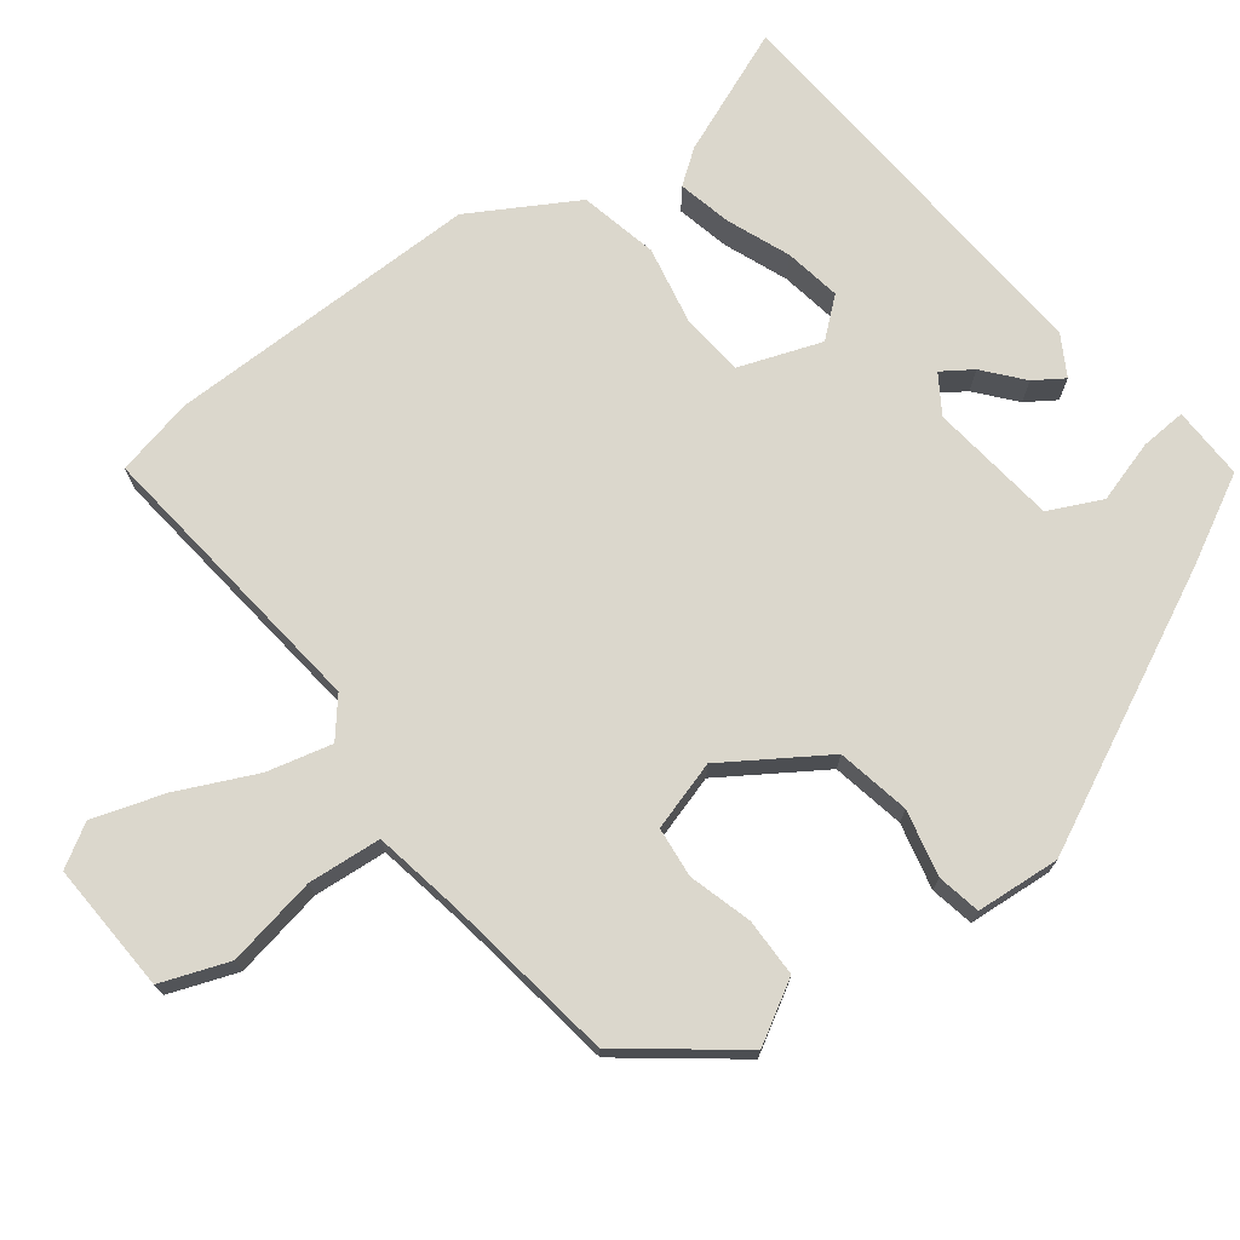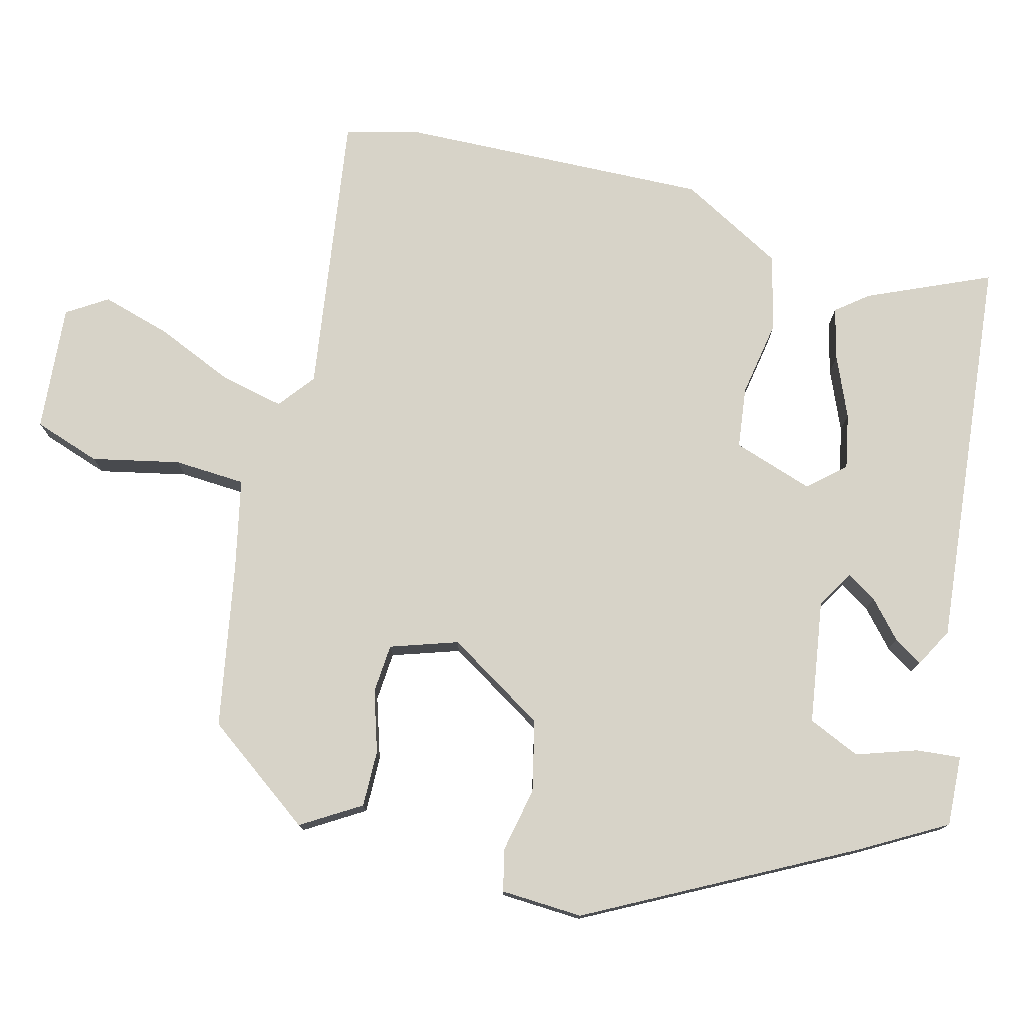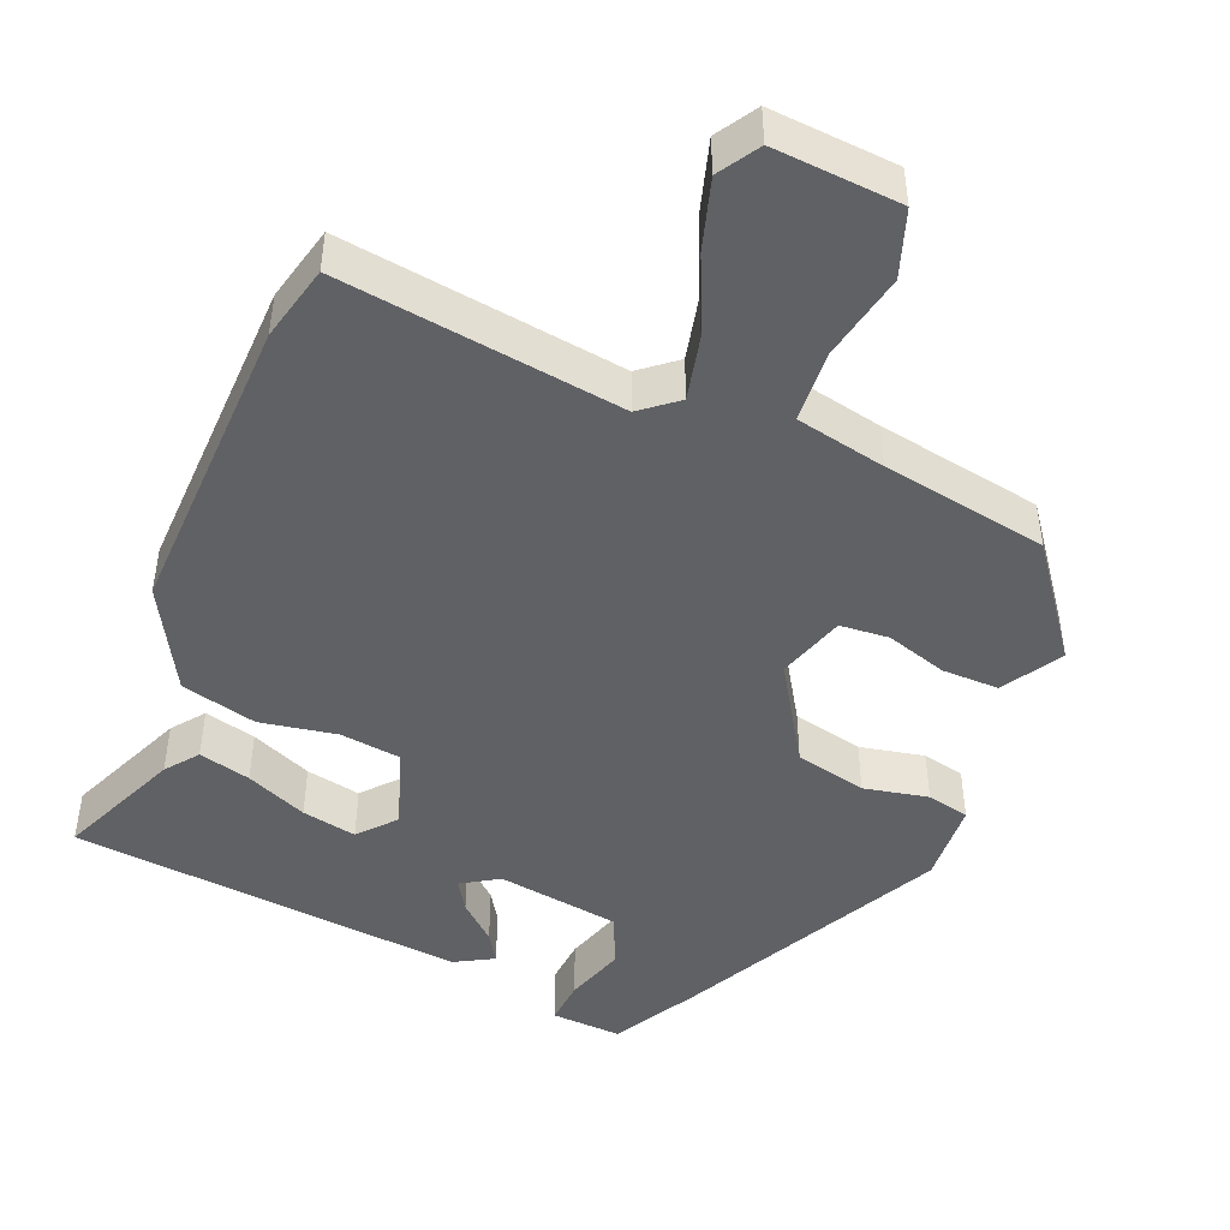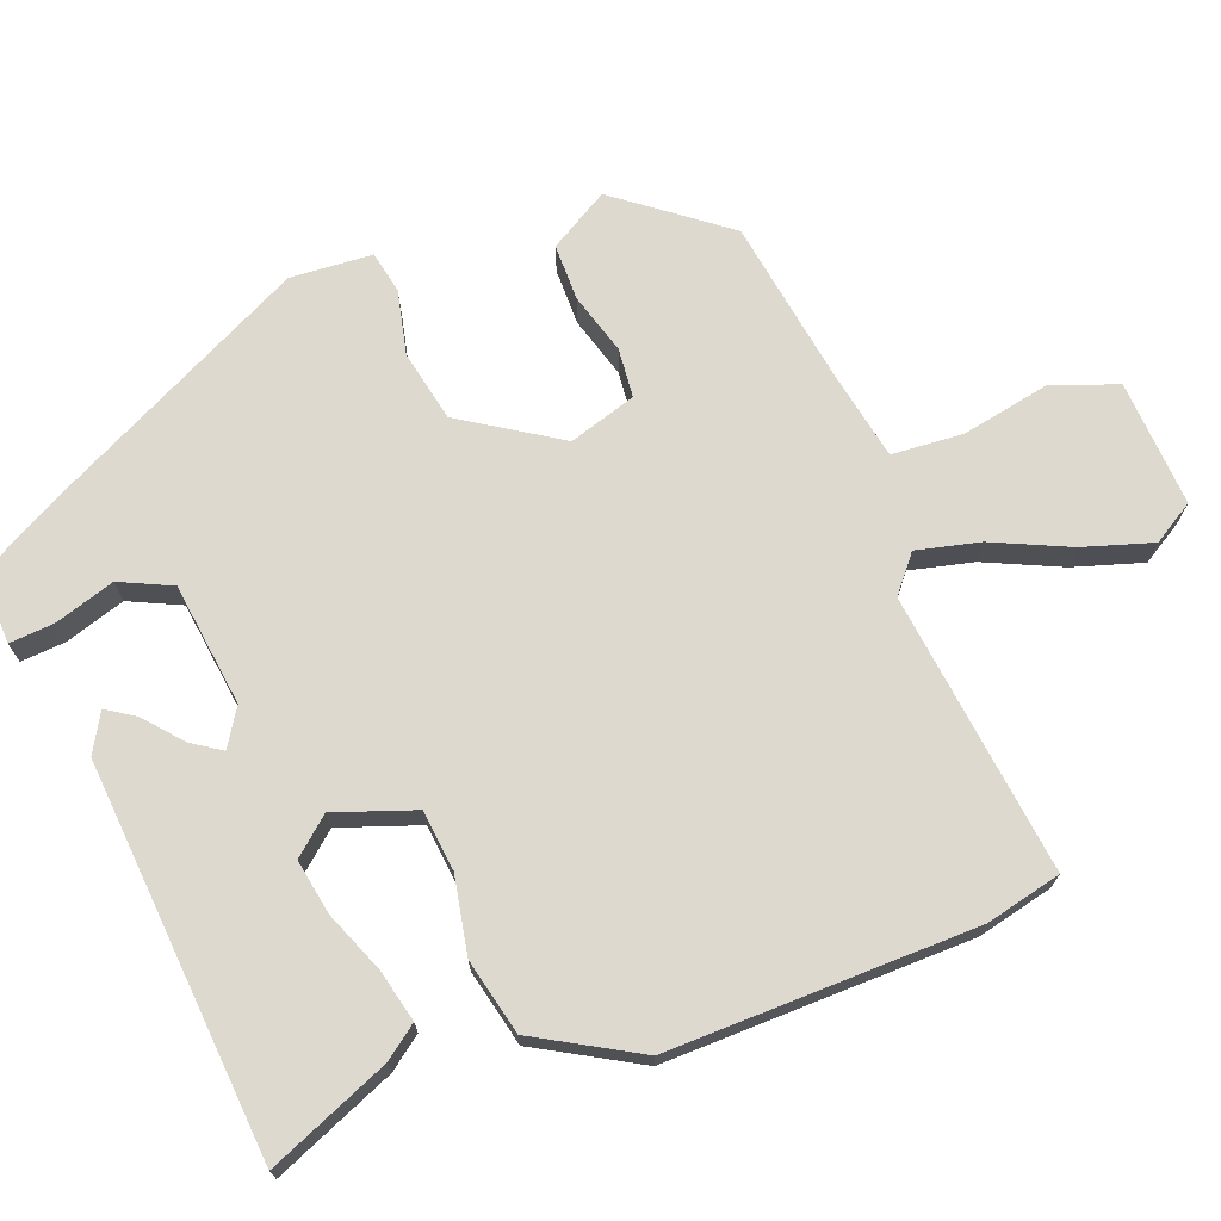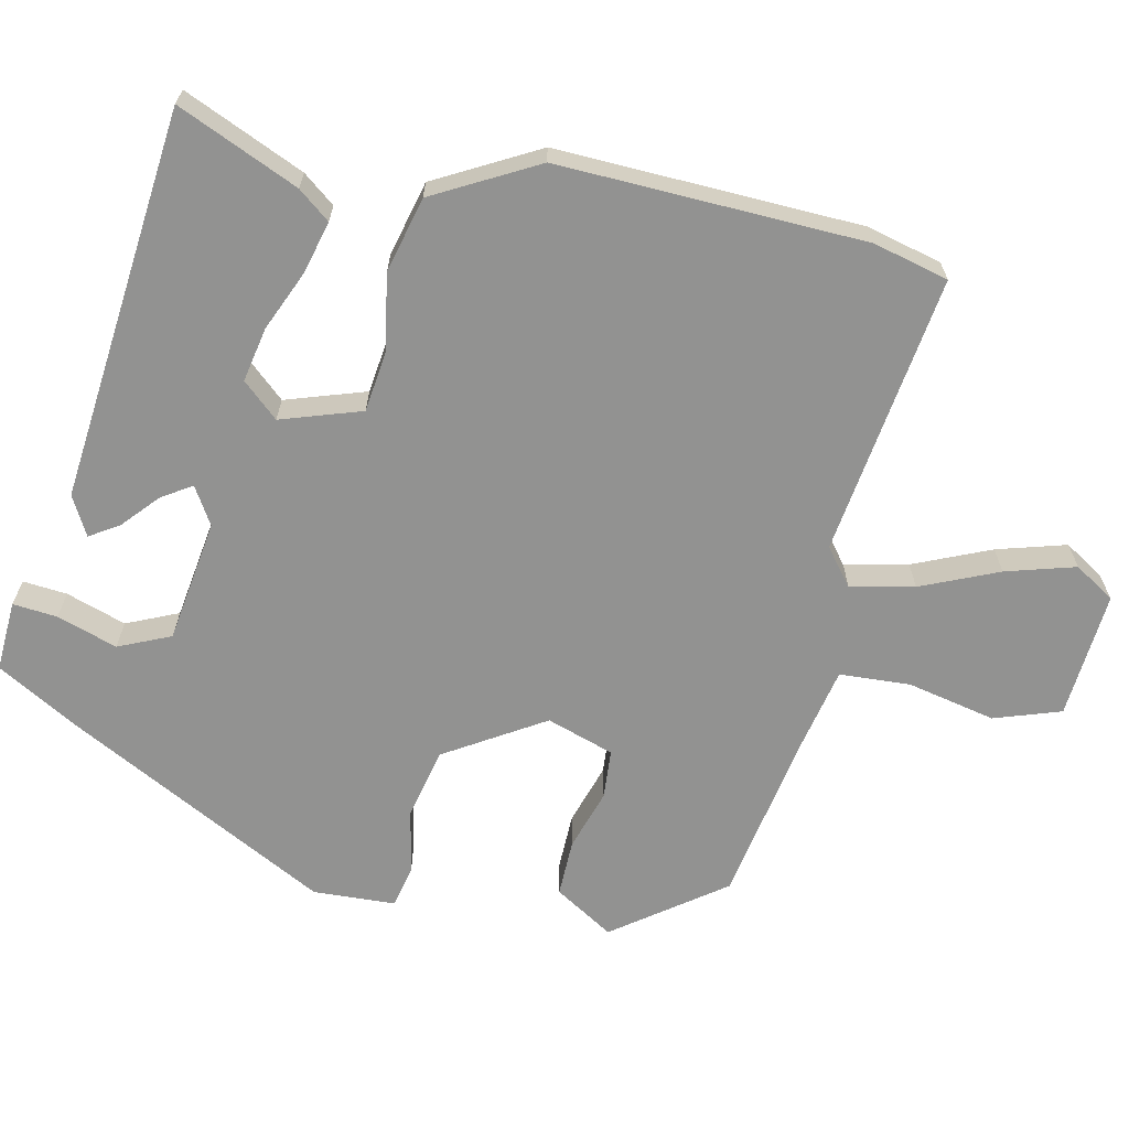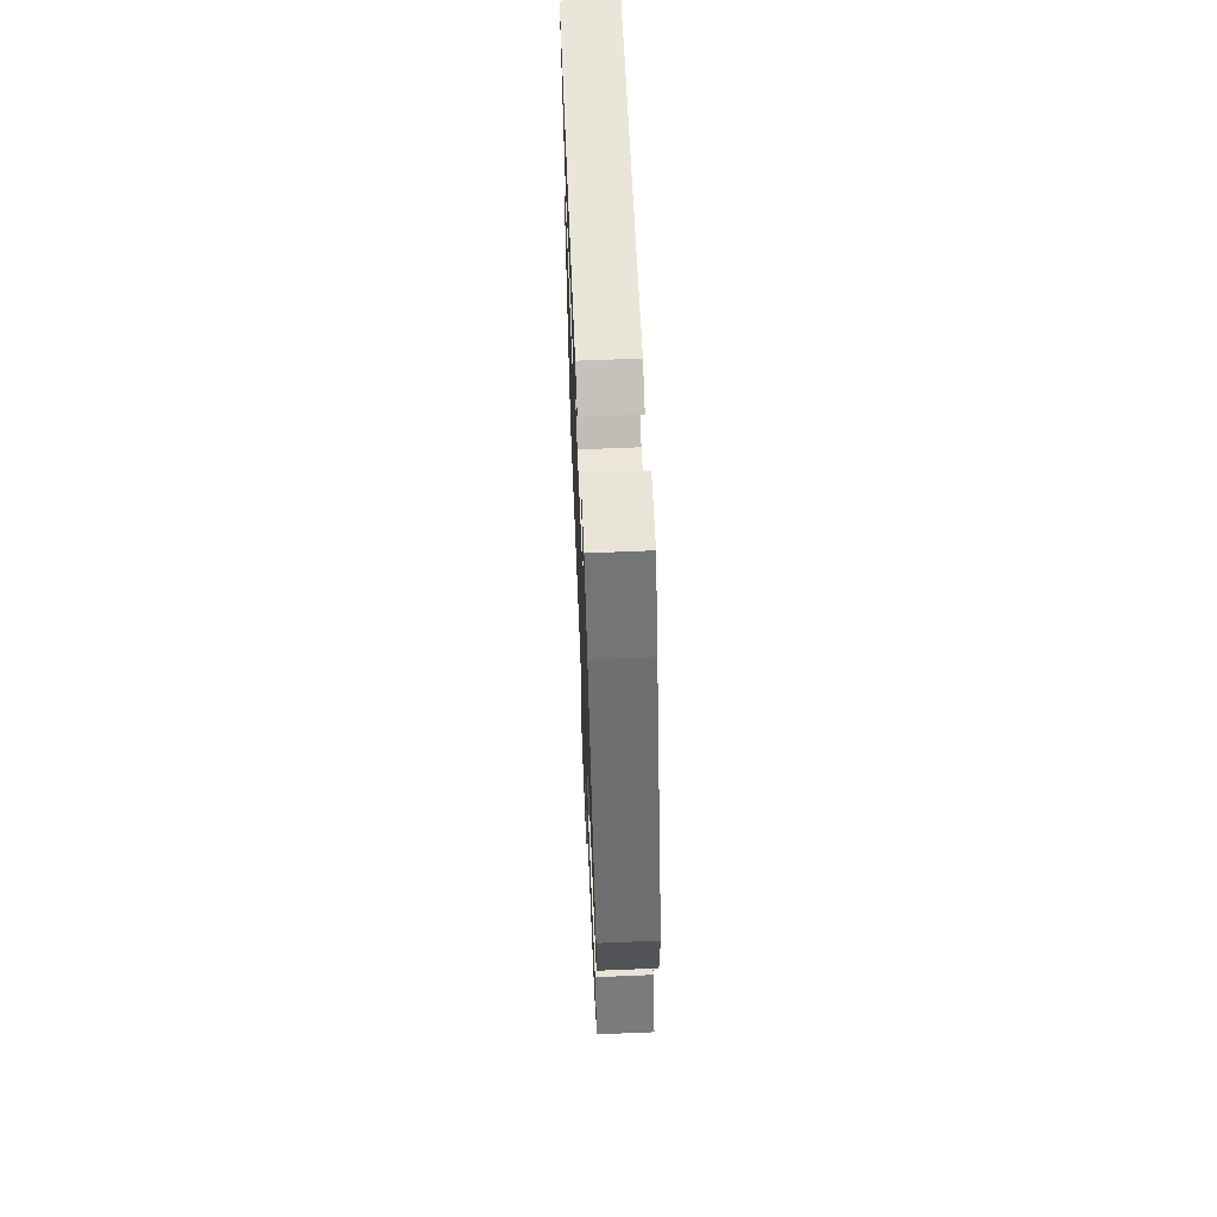
<metadata>
{"format":"obj","ext":"obj","renderer":"f3d","projection":"perspective","resolution":1024,"background":"white","views":[{"elev":73.1,"azim":-124.9,"up":"+Y"},{"elev":76.9,"azim":-74.8,"up":"+Y"},{"elev":-46.8,"azim":158.7,"up":"+Y"},{"elev":71.4,"azim":71.0,"up":"+Y"},{"elev":-66.3,"azim":78.5,"up":"+Y"},{"elev":64.1,"azim":-92.4,"up":"+Z"}]}
</metadata>
<code>
v -0.308 0.07 0.424
v -0.244 0.07 0.533
v -0.152 0.07 0.527
v -0.158 0.07 0.469
v -0.185 0.07 0.391
v -0.156 0.07 0.323
v 0.004 0.07 0.297
v 0.053 0.07 0.326
v 0.029 0.07 0.365
v -0.018 0.07 0.408
v -0.041 0.07 0.446
v 0.01 0.07 0.473
v 0.522 0.07 0.416
v 0.451 0.07 0.259
v 0.418 0.07 0.218
v 0.351 0.07 0.236
v 0.272 0.07 0.271
v 0.201 0.07 0.286
v 0.159 0.07 0.24
v 0.192 0.07 0.135
v 0.271 0.07 0.124
v 0.371 0.07 0.14
v 0.469 0.07 0.114
v 0.54 0.07 -0.021
v 0.521 0.07 -0.42
v 0.495 0.07 -0.518
v 0.129 0.07 -0.462
v 0.081 0.07 -0.499
v 0.098 0.07 -0.582
v 0.14 0.07 -0.683
v 0.165 0.07 -0.774
v 0.131 0.07 -0.826
v -0.034 0.07 -0.811
v -0.062 0.07 -0.724
v -0.036 0.07 -0.61
v -0.04 0.07 -0.517
v -0.156 0.07 -0.491
v -0.371 0.07 -0.45
v -0.473 0.07 -0.307
v -0.425 0.07 -0.231
v -0.351 0.07 -0.233
v -0.272 0.07 -0.259
v -0.208 0.07 -0.255
v -0.178 0.07 -0.168
v -0.255 0.07 -0.039
v -0.347 0.07 -0.017
v -0.431 0.07 -0.033
v -0.486 0.07 -0.02
v -0.49 0.07 0.087
v -0.308 0 0.424
v -0.244 0 0.533
v -0.152 0 0.527
v -0.158 0 0.469
v -0.185 0 0.391
v -0.156 0 0.323
v 0.004 0 0.297
v 0.053 0 0.326
v 0.029 0 0.365
v -0.018 0 0.408
v -0.041 0 0.446
v 0.01 0 0.473
v 0.522 0 0.416
v 0.451 0 0.259
v 0.418 0 0.218
v 0.351 0 0.236
v 0.272 0 0.271
v 0.201 0 0.286
v 0.159 0 0.24
v 0.192 0 0.135
v 0.271 0 0.124
v 0.371 0 0.14
v 0.469 0 0.114
v 0.54 0 -0.021
v 0.521 0 -0.42
v 0.495 0 -0.518
v 0.129 0 -0.462
v 0.081 0 -0.499
v 0.098 0 -0.582
v 0.14 0 -0.683
v 0.165 0 -0.774
v 0.131 0 -0.826
v -0.034 0 -0.811
v -0.062 0 -0.724
v -0.036 0 -0.61
v -0.04 0 -0.517
v -0.156 0 -0.491
v -0.371 0 -0.45
v -0.473 0 -0.307
v -0.425 0 -0.231
v -0.351 0 -0.233
v -0.272 0 -0.259
v -0.208 0 -0.255
v -0.178 0 -0.168
v -0.255 0 -0.039
v -0.347 0 -0.017
v -0.431 0 -0.033
v -0.486 0 -0.02
v -0.49 0 0.087
f 3 4 5
f 2 3 5
f 1 2 5
f 49 1 5
f 48 49 5
f 47 48 5
f 46 47 5
f 45 46 5 6
f 44 45 6 7
f 43 44 7 8
f 40 41 42
f 39 40 42
f 38 39 42
f 37 38 42
f 36 37 42 43
f 33 34 35
f 32 33 35
f 31 32 35
f 30 31 35
f 29 30 35
f 28 29 35 36
f 36 43 8
f 28 36 8
f 27 28 8
f 25 26 27
f 24 25 27
f 23 24 27
f 22 23 27
f 21 22 27
f 15 16 17
f 14 15 17
f 13 14 17
f 12 13 17
f 11 12 17
f 10 11 17
f 9 10 17 18
f 8 9 18 19
f 20 21 27
f 8 19 20 27
f 54 53 52
f 54 52 51
f 54 51 50
f 54 50 98
f 54 98 97
f 54 97 96
f 54 96 95
f 55 54 95 94
f 56 55 94 93
f 57 56 93 92
f 91 90 89
f 91 89 88
f 91 88 87
f 91 87 86
f 92 91 86 85
f 84 83 82
f 84 82 81
f 84 81 80
f 84 80 79
f 84 79 78
f 85 84 78 77
f 57 92 85
f 57 85 77
f 57 77 76
f 76 75 74
f 76 74 73
f 76 73 72
f 76 72 71
f 76 71 70
f 66 65 64
f 66 64 63
f 66 63 62
f 66 62 61
f 66 61 60
f 66 60 59
f 67 66 59 58
f 68 67 58 57
f 76 70 69
f 76 69 68 57
f 1 50 51 2
f 2 51 52 3
f 3 52 53 4
f 4 53 54 5
f 5 54 55 6
f 6 55 56 7
f 7 56 57 8
f 8 57 58 9
f 9 58 59 10
f 10 59 60 11
f 11 60 61 12
f 12 61 62 13
f 13 62 63 14
f 14 63 64 15
f 15 64 65 16
f 16 65 66 17
f 17 66 67 18
f 18 67 68 19
f 19 68 69 20
f 20 69 70 21
f 21 70 71 22
f 22 71 72 23
f 23 72 73 24
f 24 73 74 25
f 25 74 75 26
f 26 75 76 27
f 27 76 77 28
f 28 77 78 29
f 29 78 79 30
f 30 79 80 31
f 31 80 81 32
f 32 81 82 33
f 33 82 83 34
f 34 83 84 35
f 35 84 85 36
f 36 85 86 37
f 37 86 87 38
f 38 87 88 39
f 39 88 89 40
f 40 89 90 41
f 41 90 91 42
f 42 91 92 43
f 43 92 93 44
f 44 93 94 45
f 45 94 95 46
f 46 95 96 47
f 47 96 97 48
f 48 97 98 49
f 49 98 50 1

</code>
